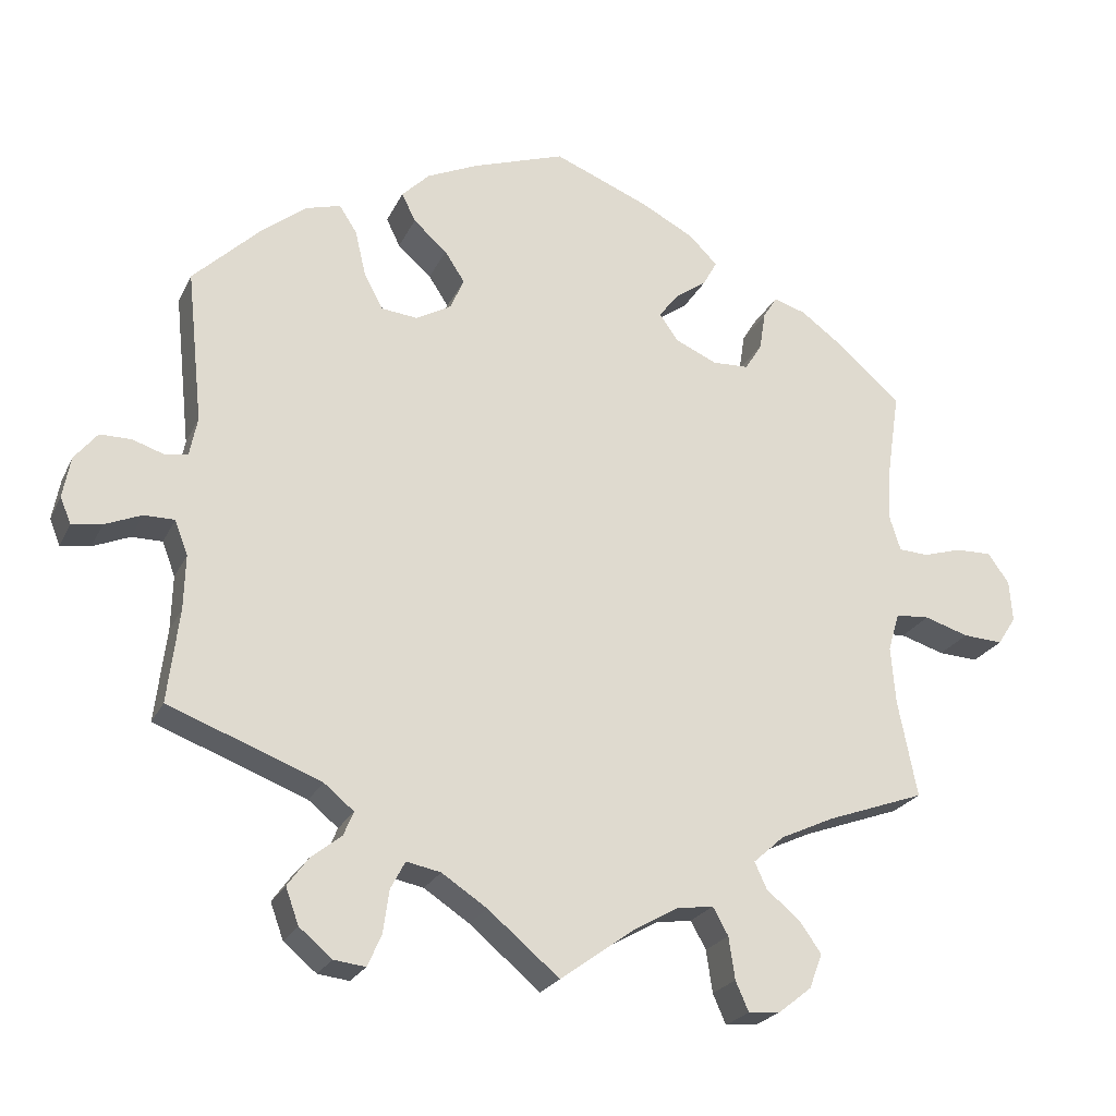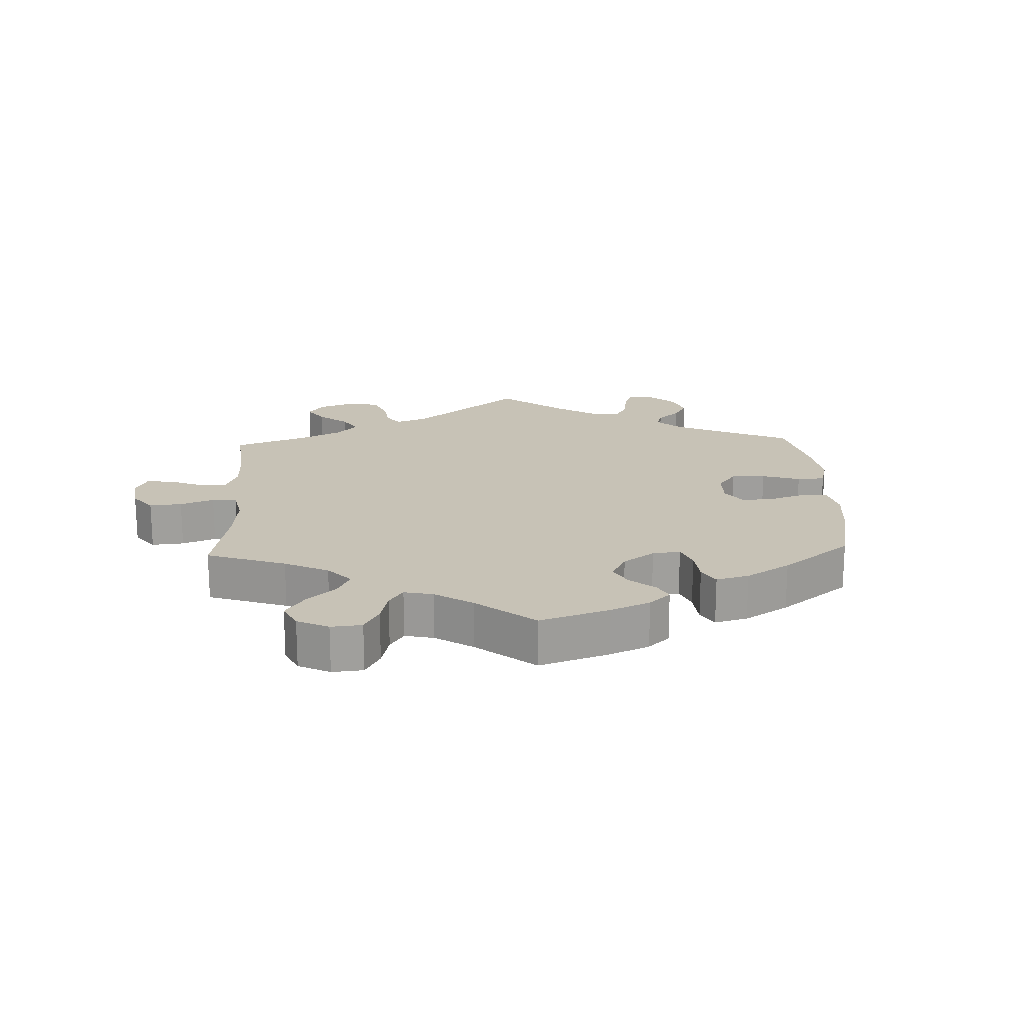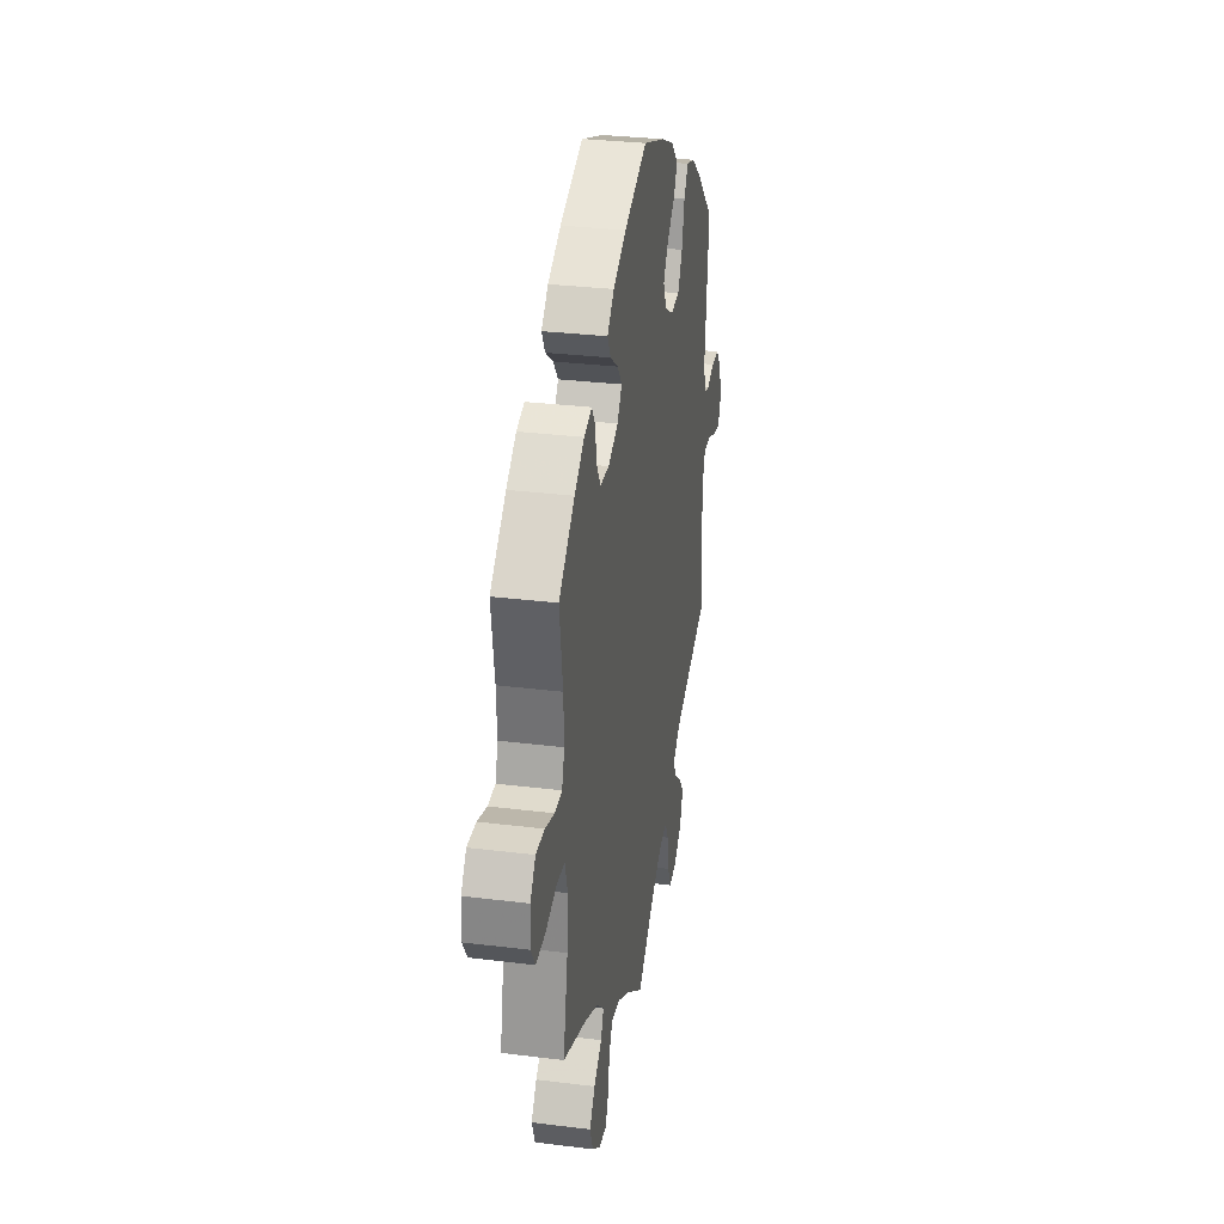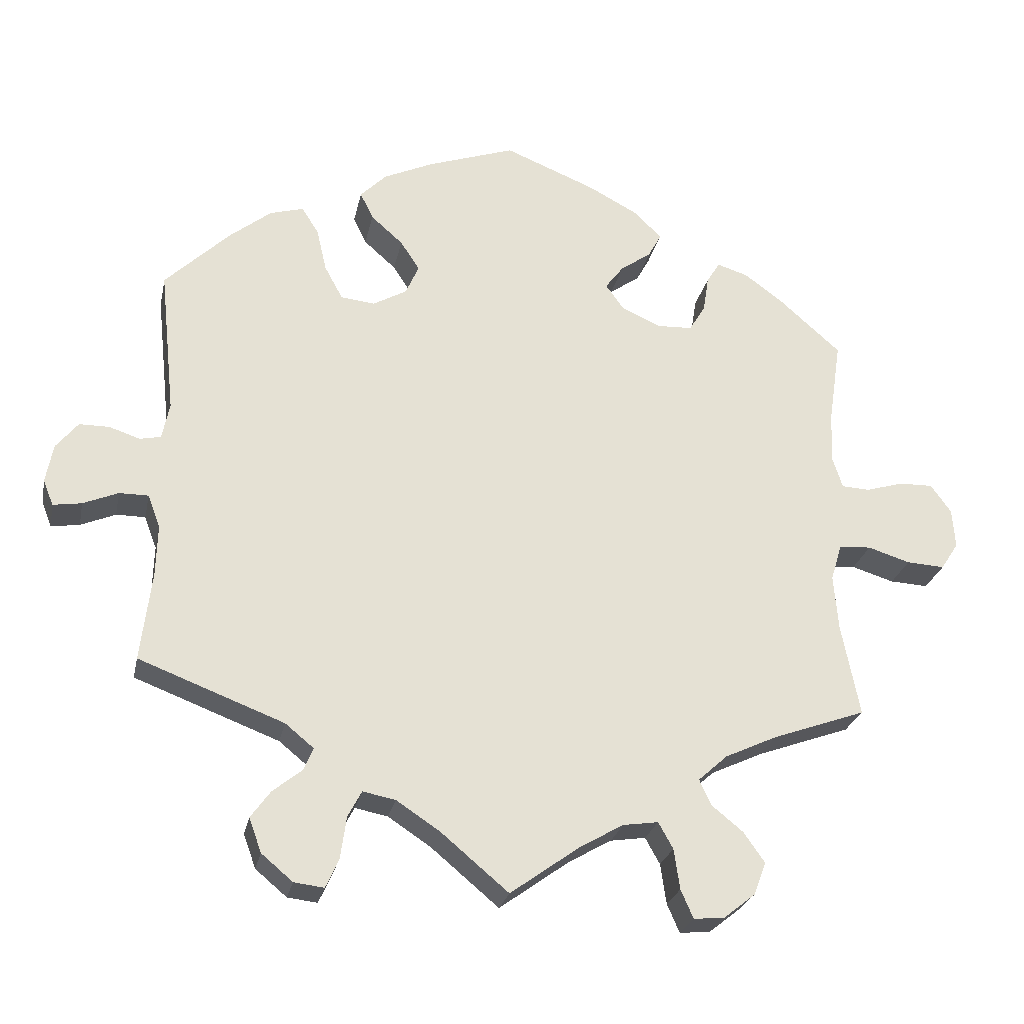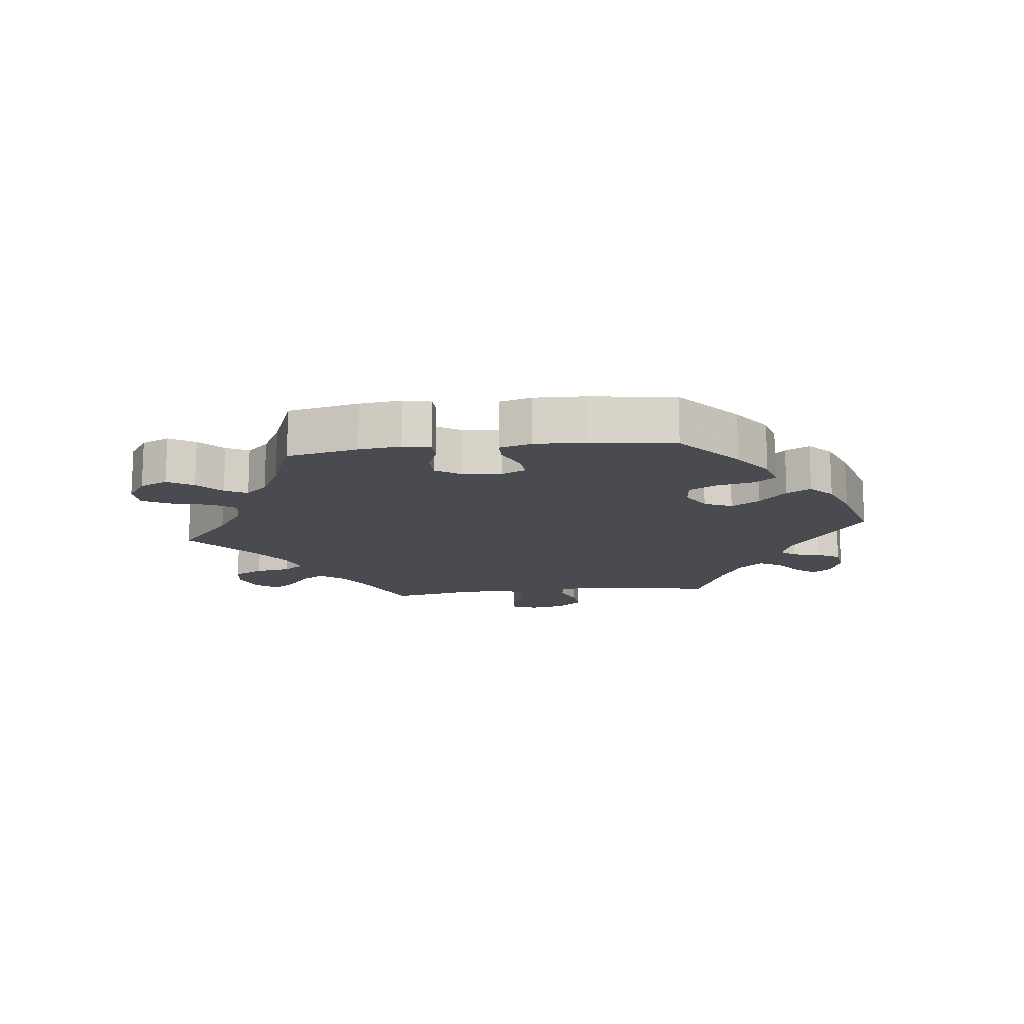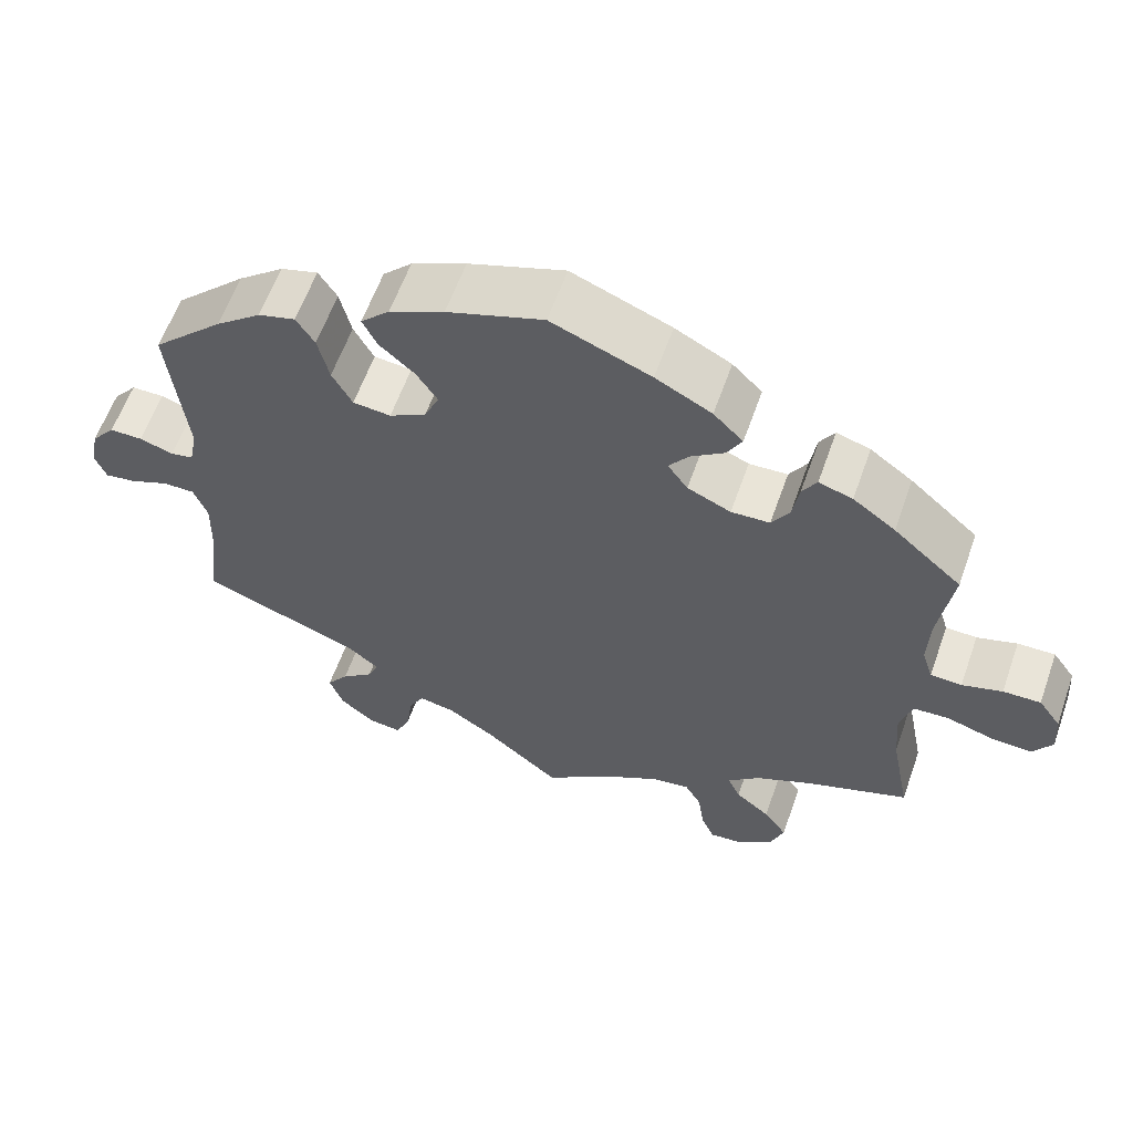
<metadata>
{"format":"obj","ext":"obj","renderer":"f3d","projection":"perspective","resolution":1024,"background":"white","views":[{"elev":-23.4,"azim":159.6,"up":"+Z"},{"elev":19.2,"azim":-62.4,"up":"+Y"},{"elev":30.5,"azim":-79.8,"up":"+Z"},{"elev":-25.4,"azim":168.4,"up":"+Z"},{"elev":-14.4,"azim":-23.3,"up":"+Y"},{"elev":60.1,"azim":-160.6,"up":"+Z"}]}
</metadata>
<code>
v 0.48 0.07 0.091
v 0.49 0.07 0.041
v 0.519 0.07 0.035
v 0.561 0.07 0.049
v 0.602 0.07 0.049
v 0.632 0.07 0.012
v 0.642 0.07 -0.041
v 0.628 0.07 -0.076
v 0.589 0.07 -0.07
v 0.541 0.07 -0.05
v 0.501 0.07 -0.05
v 0.484 0.07 -0.095
v 0.486 0.07 -0.166
v 0.501 0.07 -0.288
v 0.302 0.07 -0.364
v 0.263 0.07 -0.396
v 0.276 0.07 -0.427
v 0.316 0.07 -0.459
v 0.343 0.07 -0.496
v 0.326 0.07 -0.543
v 0.283 0.07 -0.579
v 0.242 0.07 -0.584
v 0.224 0.07 -0.544
v 0.216 0.07 -0.487
v 0.197 0.07 -0.451
v 0.152 0.07 -0.46
v 0.093 0.07 -0.499
v 0 0.07 -0.577
v -0.097 0.07 -0.507
v -0.155 0.07 -0.474
v -0.203 0.07 -0.467
v -0.223 0.07 -0.503
v -0.231 0.07 -0.558
v -0.248 0.07 -0.597
v -0.29 0.07 -0.593
v -0.333 0.07 -0.559
v -0.35 0.07 -0.514
v -0.321 0.07 -0.473
v -0.278 0.07 -0.438
v -0.262 0.07 -0.403
v -0.302 0.07 -0.367
v -0.373 0.07 -0.334
v -0.501 0.07 -0.288
v -0.476 0.07 -0.161
v -0.47 0.07 -0.086
v -0.485 0.07 -0.036
v -0.529 0.07 -0.033
v -0.587 0.07 -0.051
v -0.639 0.07 -0.054
v -0.663 0.07 -0.017
v -0.659 0.07 0.037
v -0.631 0.07 0.076
v -0.584 0.07 0.075
v -0.534 0.07 0.06
v -0.495 0.07 0.062
v -0.481 0.07 0.106
v -0.484 0.07 0.175
v -0.501 0.07 0.289
v -0.416 0.07 0.364
v -0.363 0.07 0.403
v -0.321 0.07 0.416
v -0.303 0.07 0.387
v -0.295 0.07 0.337
v -0.273 0.07 0.301
v -0.225 0.07 0.299
v -0.171 0.07 0.323
v -0.146 0.07 0.358
v -0.171 0.07 0.391
v -0.213 0.07 0.421
v -0.231 0.07 0.454
v -0.194 0.07 0.491
v -0.124 0.07 0.528
v 0 0.07 0.578
v 0.12 0.07 0.537
v 0.188 0.07 0.506
v 0.224 0.07 0.47
v 0.206 0.07 0.433
v 0.162 0.07 0.394
v 0.136 0.07 0.354
v 0.154 0.07 0.313
v 0.2 0.07 0.287
v 0.247 0.07 0.292
v 0.272 0.07 0.338
v 0.286 0.07 0.398
v 0.309 0.07 0.434
v 0.355 0.07 0.421
v 0.412 0.07 0.376
v 0.501 0.07 0.29
v 0.48 0 0.091
v 0.49 0 0.041
v 0.519 0 0.035
v 0.561 0 0.049
v 0.602 0 0.049
v 0.632 0 0.012
v 0.642 0 -0.041
v 0.628 0 -0.076
v 0.589 0 -0.07
v 0.541 0 -0.05
v 0.501 0 -0.05
v 0.484 0 -0.095
v 0.486 0 -0.166
v 0.501 0 -0.288
v 0.302 0 -0.364
v 0.263 0 -0.396
v 0.276 0 -0.427
v 0.316 0 -0.459
v 0.343 0 -0.496
v 0.326 0 -0.543
v 0.283 0 -0.579
v 0.242 0 -0.584
v 0.224 0 -0.544
v 0.216 0 -0.487
v 0.197 0 -0.451
v 0.152 0 -0.46
v 0.093 0 -0.499
v 0 0 -0.577
v -0.097 0 -0.507
v -0.155 0 -0.474
v -0.203 0 -0.467
v -0.223 0 -0.503
v -0.231 0 -0.558
v -0.248 0 -0.597
v -0.29 0 -0.593
v -0.333 0 -0.559
v -0.35 0 -0.514
v -0.321 0 -0.473
v -0.278 0 -0.438
v -0.262 0 -0.403
v -0.302 0 -0.367
v -0.373 0 -0.334
v -0.501 0 -0.288
v -0.476 0 -0.161
v -0.47 0 -0.086
v -0.485 0 -0.036
v -0.529 0 -0.033
v -0.587 0 -0.051
v -0.639 0 -0.054
v -0.663 0 -0.017
v -0.659 0 0.037
v -0.631 0 0.076
v -0.584 0 0.075
v -0.534 0 0.06
v -0.495 0 0.062
v -0.481 0 0.106
v -0.484 0 0.175
v -0.501 0 0.289
v -0.416 0 0.364
v -0.363 0 0.403
v -0.321 0 0.416
v -0.303 0 0.387
v -0.295 0 0.337
v -0.273 0 0.301
v -0.225 0 0.299
v -0.171 0 0.323
v -0.146 0 0.358
v -0.171 0 0.391
v -0.213 0 0.421
v -0.231 0 0.454
v -0.194 0 0.491
v -0.124 0 0.528
v 0 0 0.578
v 0.12 0 0.537
v 0.188 0 0.506
v 0.224 0 0.47
v 0.206 0 0.433
v 0.162 0 0.394
v 0.136 0 0.354
v 0.154 0 0.313
v 0.2 0 0.287
v 0.247 0 0.292
v 0.272 0 0.338
v 0.286 0 0.398
v 0.309 0 0.434
v 0.355 0 0.421
v 0.412 0 0.376
v 0.501 0 0.29
f 87 88 1
f 86 87 1 2
f 83 84 85 86
f 82 83 86 2
f 81 82 2
f 80 81 2
f 75 76 77 78
f 75 78 79
f 74 75 79
f 73 74 79
f 72 73 79 80
f 68 69 70 71
f 67 68 71 72
f 60 61 62 63
f 60 63 64
f 57 58 59 60
f 56 57 60 64
f 55 56 64 65
f 51 52 53 54
f 51 54 55
f 50 51 55
f 47 48 49 50
f 46 47 50 55
f 45 46 55 65
f 42 43 44
f 41 42 44 45
f 40 41 45 65
f 36 37 38 39
f 36 39 40
f 35 36 40
f 32 33 34 35
f 31 32 35 40
f 30 31 40 65
f 27 28 29
f 26 27 29 30
f 25 26 30 65
f 21 22 23 24
f 21 24 25
f 17 18 19 20
f 17 20 21 25
f 13 14 15
f 12 13 15 16
f 11 12 16
f 7 8 9 10
f 7 10 11
f 6 7 11
f 3 4 5 6
f 3 6 11
f 2 3 11 16
f 67 72 80 2
f 66 67 2 16
f 25 65 66
f 16 17 25 66
f 89 176 175
f 90 89 175 174
f 174 173 172 171
f 90 174 171 170
f 90 170 169
f 90 169 168
f 166 165 164 163
f 167 166 163
f 167 163 162
f 167 162 161
f 168 167 161 160
f 159 158 157 156
f 160 159 156 155
f 151 150 149 148
f 152 151 148
f 148 147 146 145
f 152 148 145 144
f 153 152 144 143
f 142 141 140 139
f 143 142 139
f 143 139 138
f 138 137 136 135
f 143 138 135 134
f 153 143 134 133
f 132 131 130
f 133 132 130 129
f 153 133 129 128
f 127 126 125 124
f 128 127 124
f 128 124 123
f 123 122 121 120
f 128 123 120 119
f 153 128 119 118
f 117 116 115
f 118 117 115 114
f 153 118 114 113
f 112 111 110 109
f 113 112 109
f 108 107 106 105
f 113 109 108 105
f 103 102 101
f 104 103 101 100
f 104 100 99
f 98 97 96 95
f 99 98 95
f 99 95 94
f 94 93 92 91
f 99 94 91
f 104 99 91 90
f 90 168 160 155
f 104 90 155 154
f 154 153 113
f 154 113 105 104
f 1 89 90 2
f 2 90 91 3
f 3 91 92 4
f 4 92 93 5
f 5 93 94 6
f 6 94 95 7
f 7 95 96 8
f 8 96 97 9
f 9 97 98 10
f 10 98 99 11
f 11 99 100 12
f 12 100 101 13
f 13 101 102 14
f 14 102 103 15
f 15 103 104 16
f 16 104 105 17
f 17 105 106 18
f 18 106 107 19
f 19 107 108 20
f 20 108 109 21
f 21 109 110 22
f 22 110 111 23
f 23 111 112 24
f 24 112 113 25
f 25 113 114 26
f 26 114 115 27
f 27 115 116 28
f 28 116 117 29
f 29 117 118 30
f 30 118 119 31
f 31 119 120 32
f 32 120 121 33
f 33 121 122 34
f 34 122 123 35
f 35 123 124 36
f 36 124 125 37
f 37 125 126 38
f 38 126 127 39
f 39 127 128 40
f 40 128 129 41
f 41 129 130 42
f 42 130 131 43
f 43 131 132 44
f 44 132 133 45
f 45 133 134 46
f 46 134 135 47
f 47 135 136 48
f 48 136 137 49
f 49 137 138 50
f 50 138 139 51
f 51 139 140 52
f 52 140 141 53
f 53 141 142 54
f 54 142 143 55
f 55 143 144 56
f 56 144 145 57
f 57 145 146 58
f 58 146 147 59
f 59 147 148 60
f 60 148 149 61
f 61 149 150 62
f 62 150 151 63
f 63 151 152 64
f 64 152 153 65
f 65 153 154 66
f 66 154 155 67
f 67 155 156 68
f 68 156 157 69
f 69 157 158 70
f 70 158 159 71
f 71 159 160 72
f 72 160 161 73
f 73 161 162 74
f 74 162 163 75
f 75 163 164 76
f 76 164 165 77
f 77 165 166 78
f 78 166 167 79
f 79 167 168 80
f 80 168 169 81
f 81 169 170 82
f 82 170 171 83
f 83 171 172 84
f 84 172 173 85
f 85 173 174 86
f 86 174 175 87
f 87 175 176 88
f 88 176 89 1

</code>
